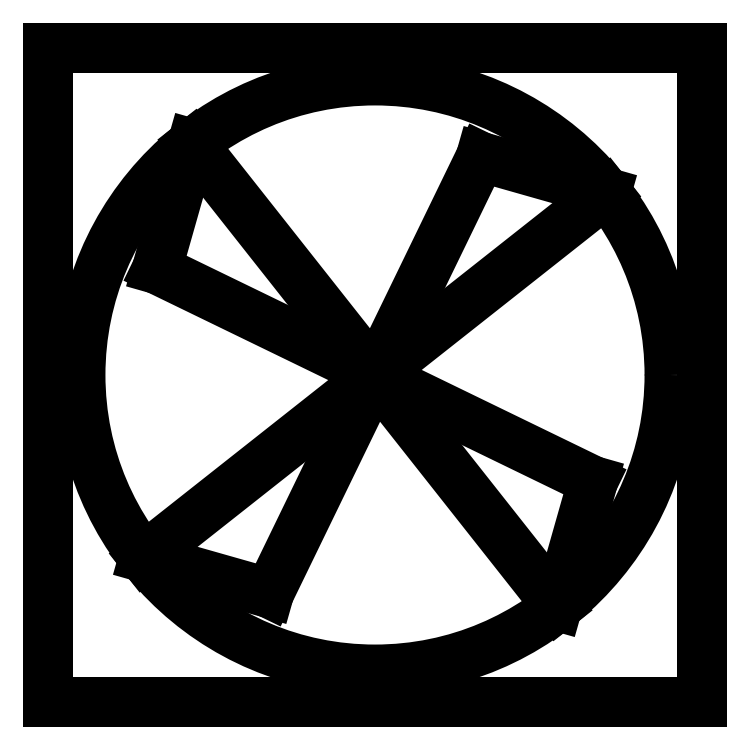
<metadata>
{"format":"dxf","ext":"dxf","renderer":"ezdxf+matplotlib","layout":"modelspace","background":"white","min_lineweight":24,"dpi":150}
</metadata>
<code>
0
SECTION
2
ENTITIES
0
LINE
8
0
10
0
20
0
30
0
11
3.532
21
2.789
31
0
0
CIRCLE
8
0
10
0
20
0
30
0
40
4.5
0
LINE
8
0
10
-5
20
5
30
0
11
5
21
5
31
0
0
LINE
8
0
10
-5
20
-5
30
0
11
5
21
-5
31
0
0
LINE
8
0
10
-5
20
-5
30
0
11
-5
21
5
31
0
0
LINE
8
0
10
5
20
-5
30
0
11
5
21
5
31
0
0
LINE
8
0
10
1.618
20
3.332
30
0
11
0
21
0
31
0
0
LINE
8
0
10
1.618
20
3.332
30
0
11
3.532
21
2.789
31
0
0
LINE
8
0
10
-3.332
20
1.618
30
0
11
-2.789
21
3.532
31
0
0
LINE
8
0
10
-3.332
20
1.618
30
0
11
0
21
0
31
0
0
LINE
8
0
10
0
20
0
30
0
11
-2.789
21
3.532
31
0
0
LINE
8
0
10
-1.618
20
-3.332
30
0
11
-3.532
21
-2.789
31
0
0
LINE
8
0
10
-1.618
20
-3.332
30
0
11
0
21
0
31
0
0
LINE
8
0
10
0
20
0
30
0
11
-3.532
21
-2.789
31
0
0
LINE
8
0
10
3.332
20
-1.618
30
0
11
2.789
21
-3.532
31
0
0
LINE
8
0
10
3.332
20
-1.618
30
0
11
0
21
0
31
0
0
LINE
8
0
10
0
20
0
30
0
11
2.789
21
-3.532
31
0
0
ENDSEC
0
EOF

</code>
